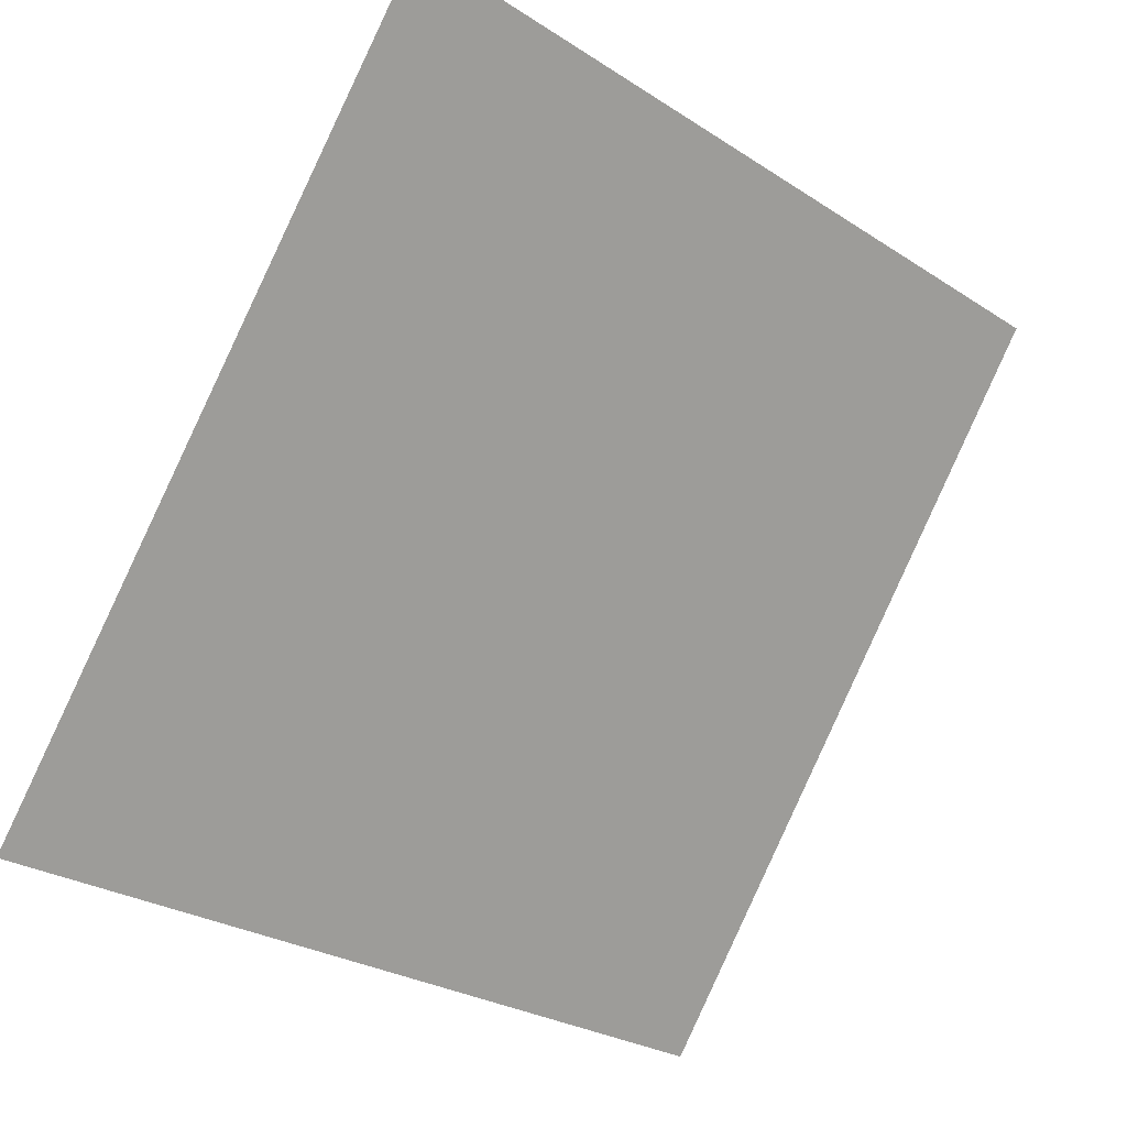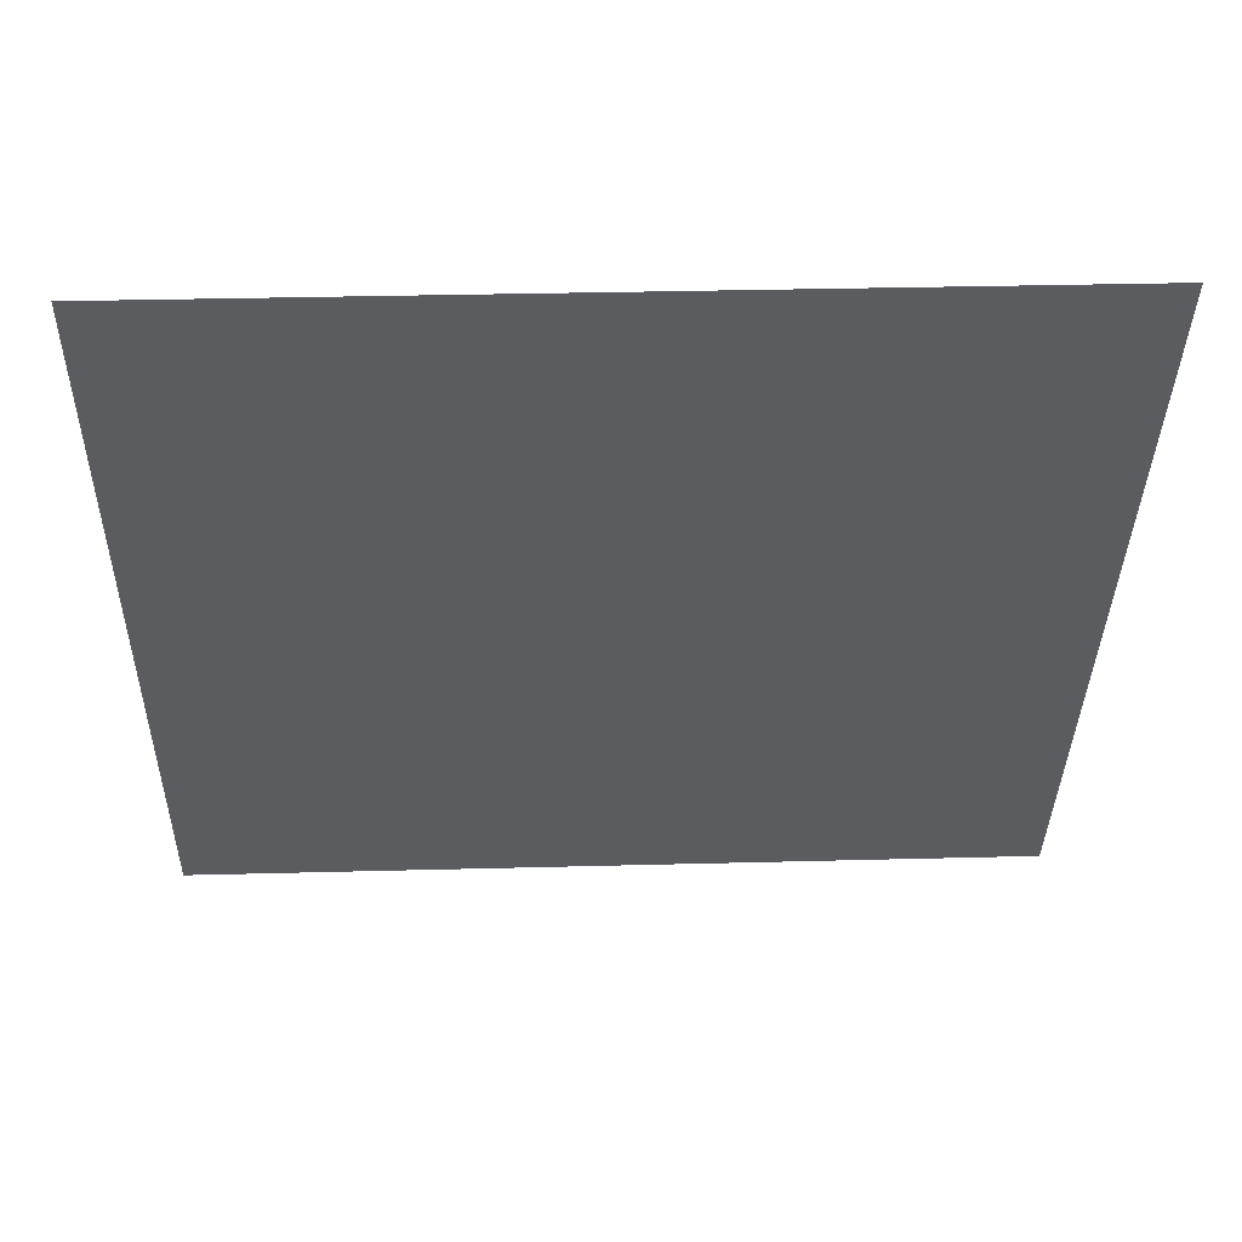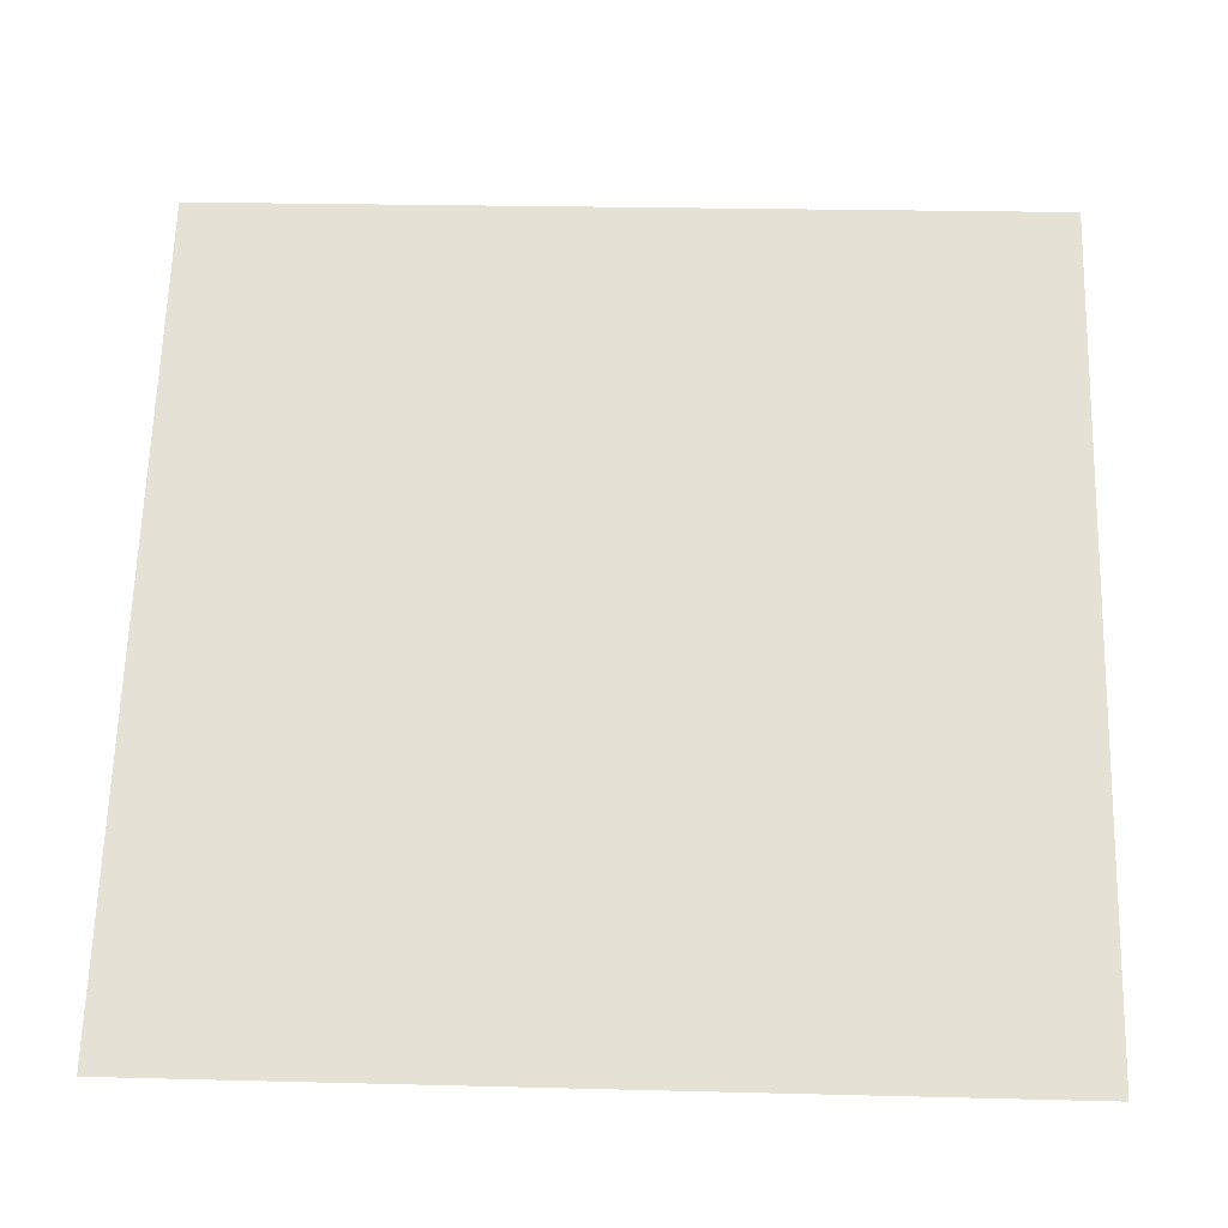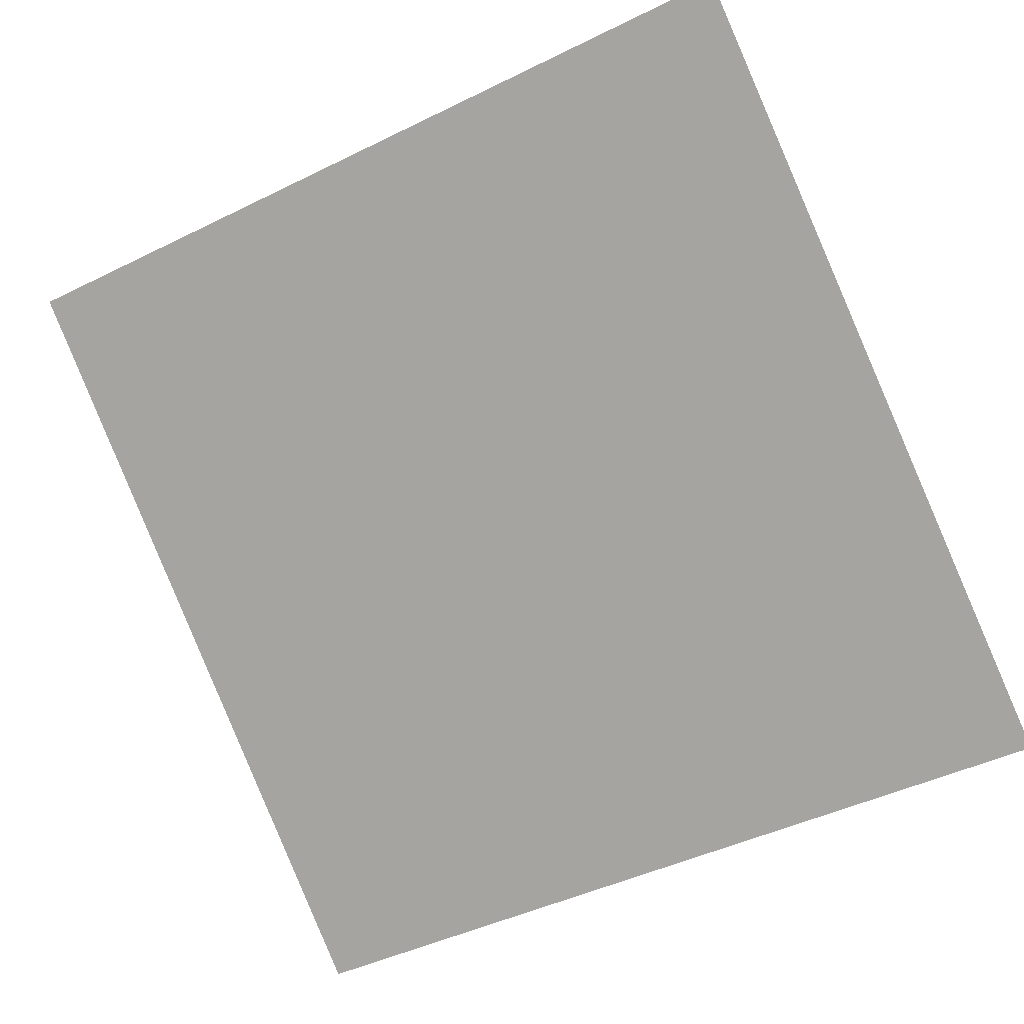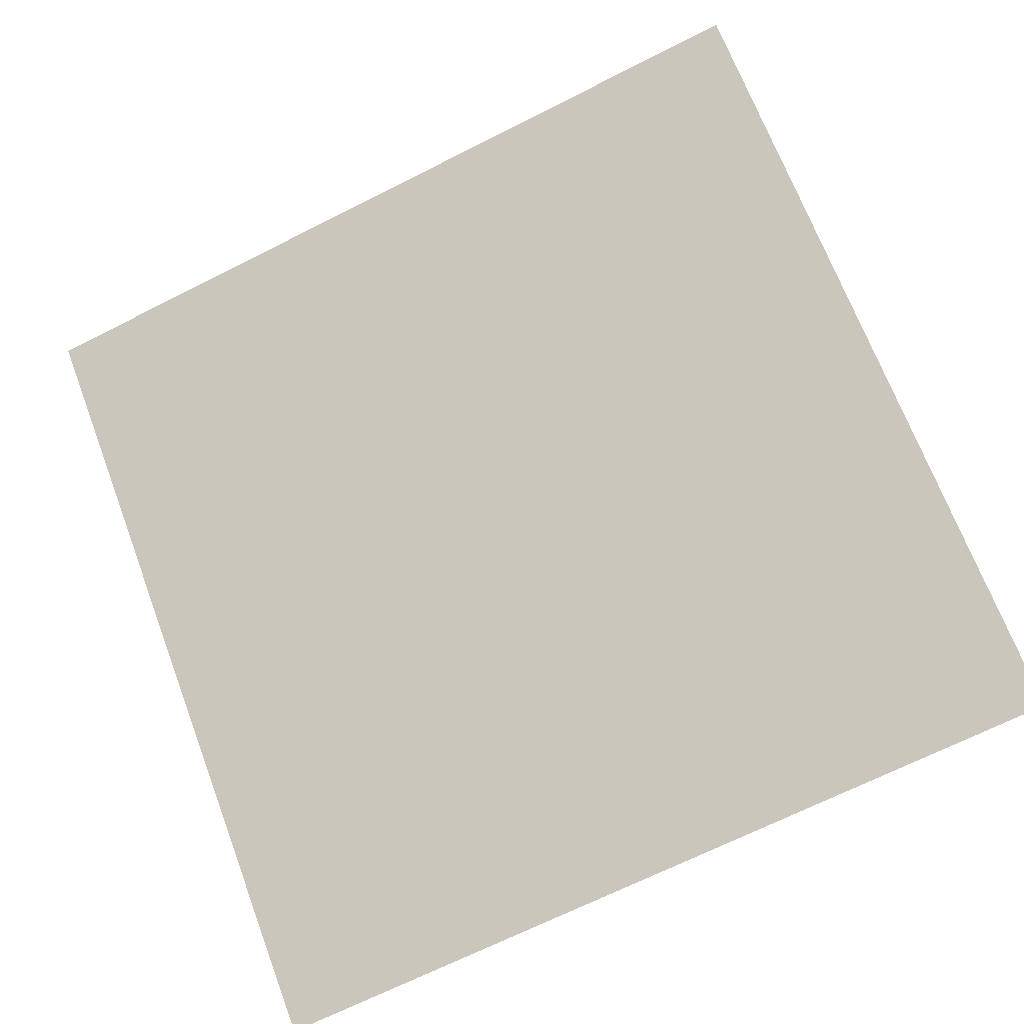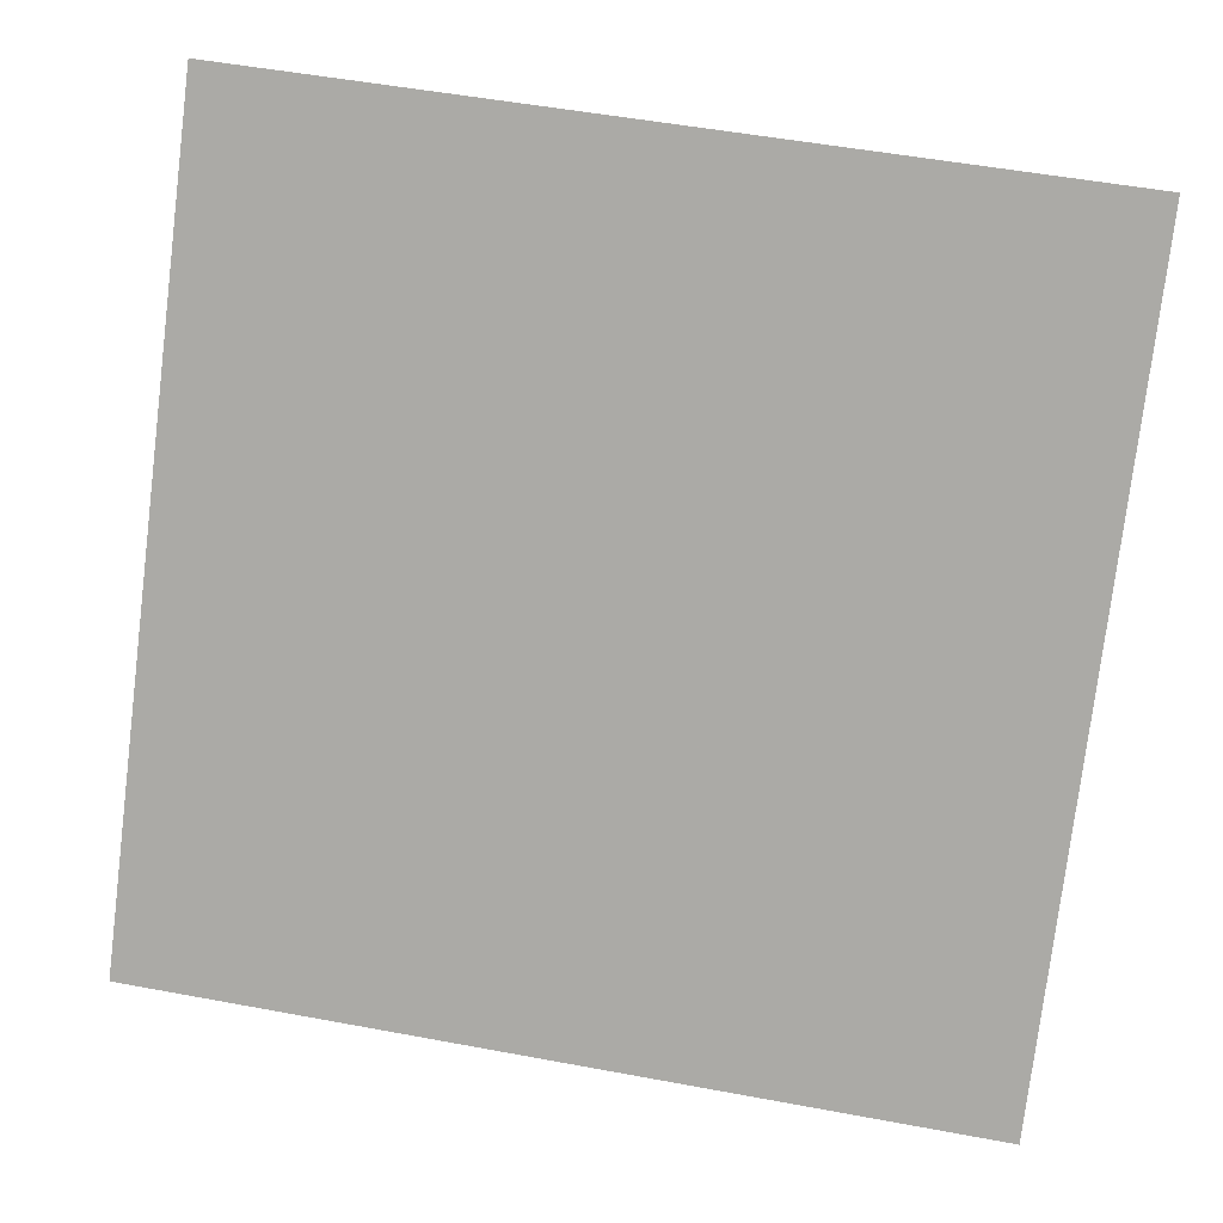
<metadata>
{"format":"obj","ext":"obj","renderer":"f3d","projection":"perspective","resolution":1024,"background":"white","views":[{"elev":-28.0,"azim":133.9,"up":"+Z"},{"elev":18.4,"azim":176.6,"up":"+Z"},{"elev":11.2,"azim":1.0,"up":"+Z"},{"elev":-47.3,"azim":30.4,"up":"+Y"},{"elev":-71.7,"azim":27.3,"up":"+Y"},{"elev":49.3,"azim":10.0,"up":"+Z"}]}
</metadata>
<code>
v 0.05835 0.5408 0.1807
v 0.05179 0.5409 0.1807
v 0.05191 0.5449 0.186
v 0.05847 0.5447 0.1859
f 4 3 2 1

</code>
